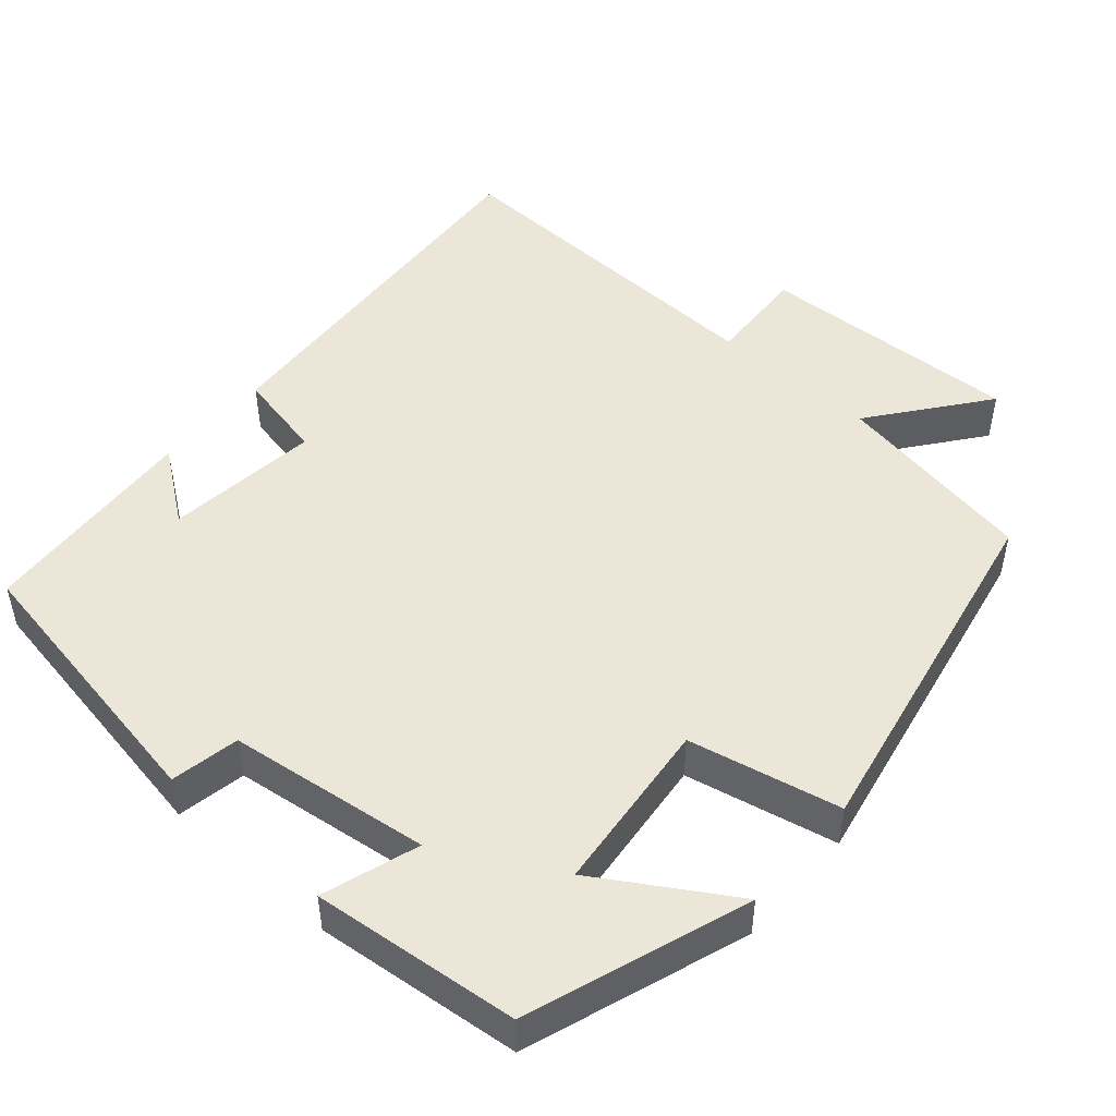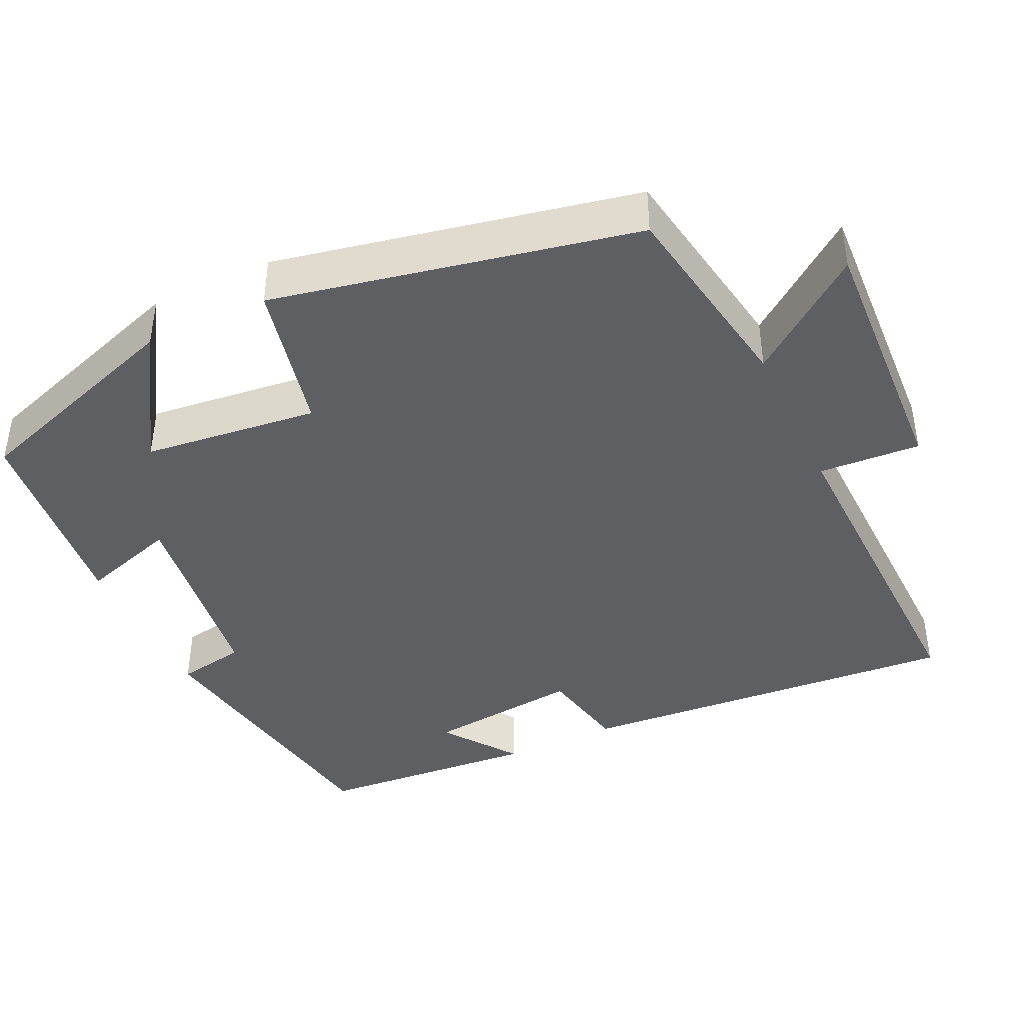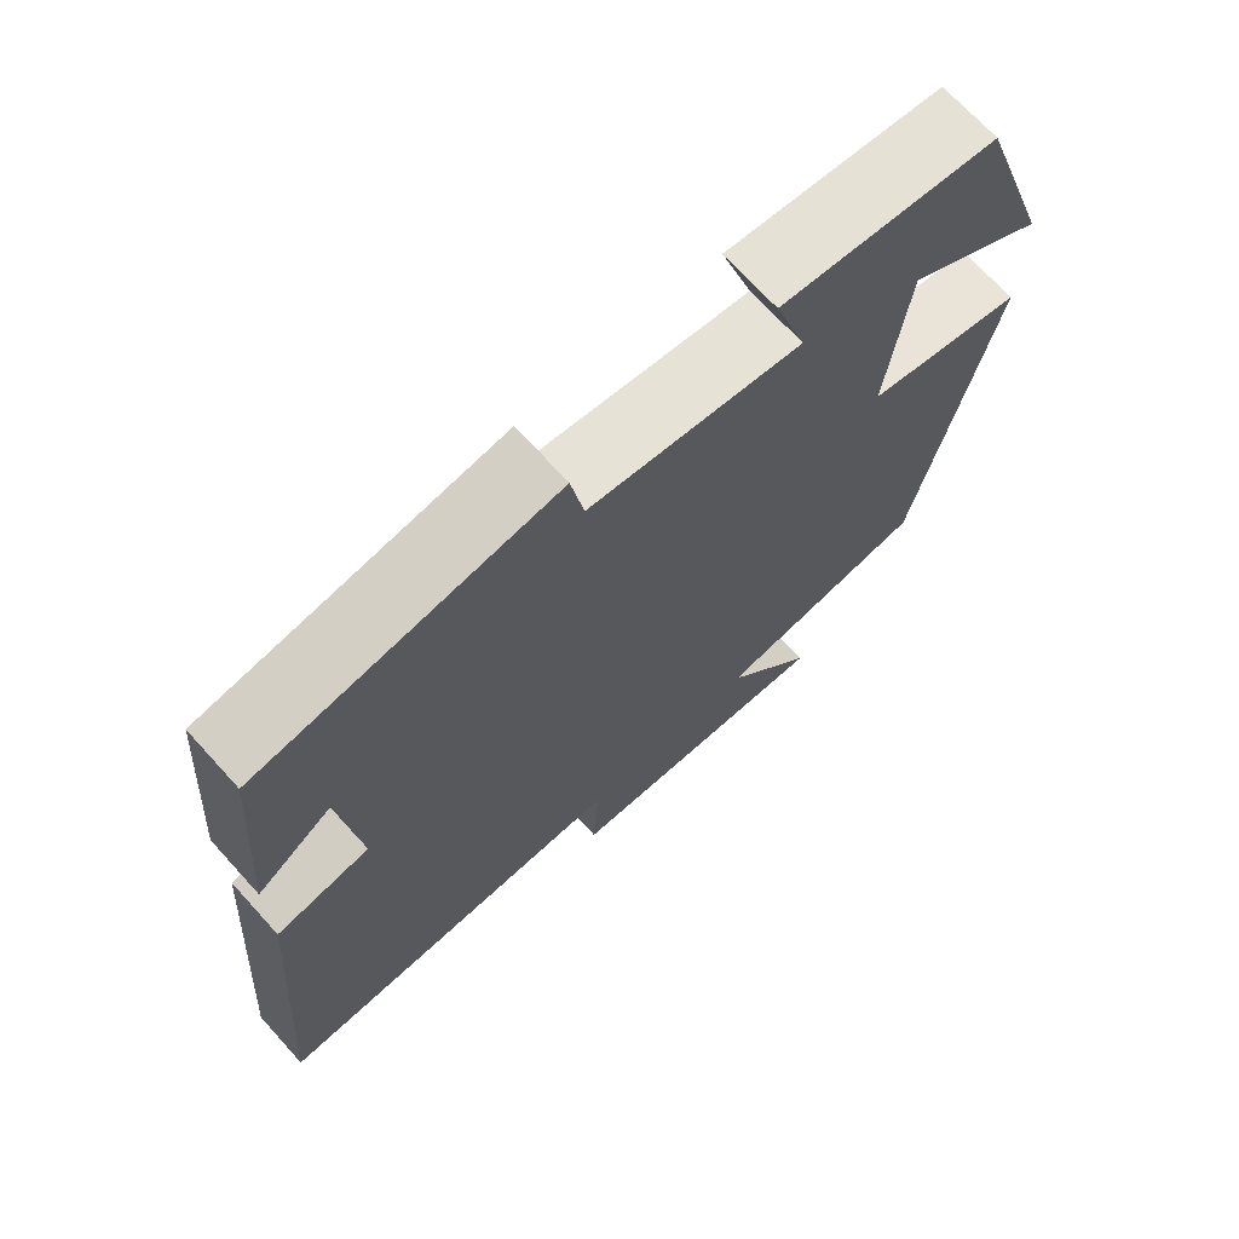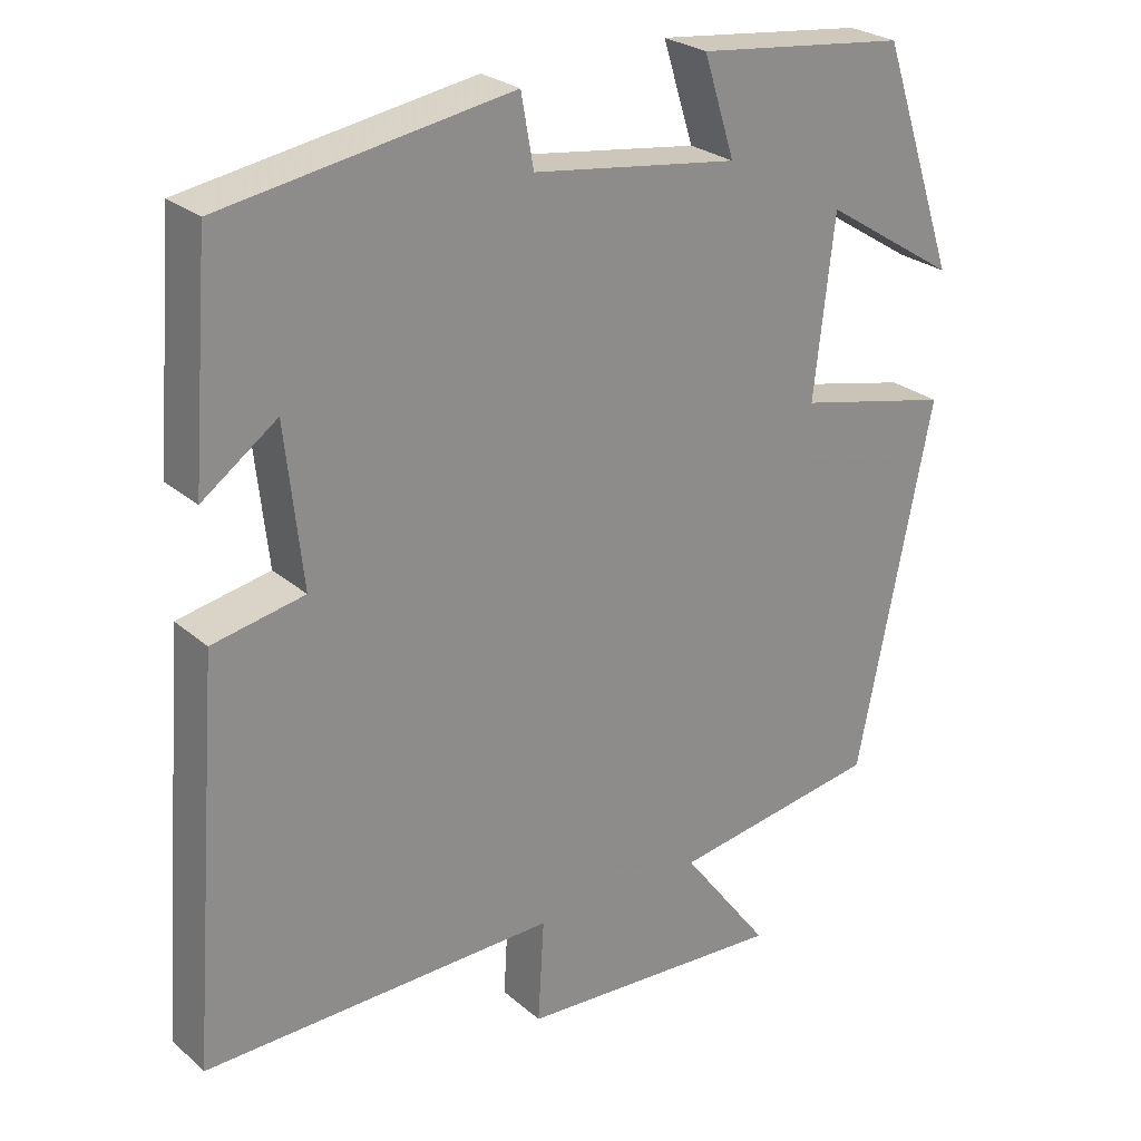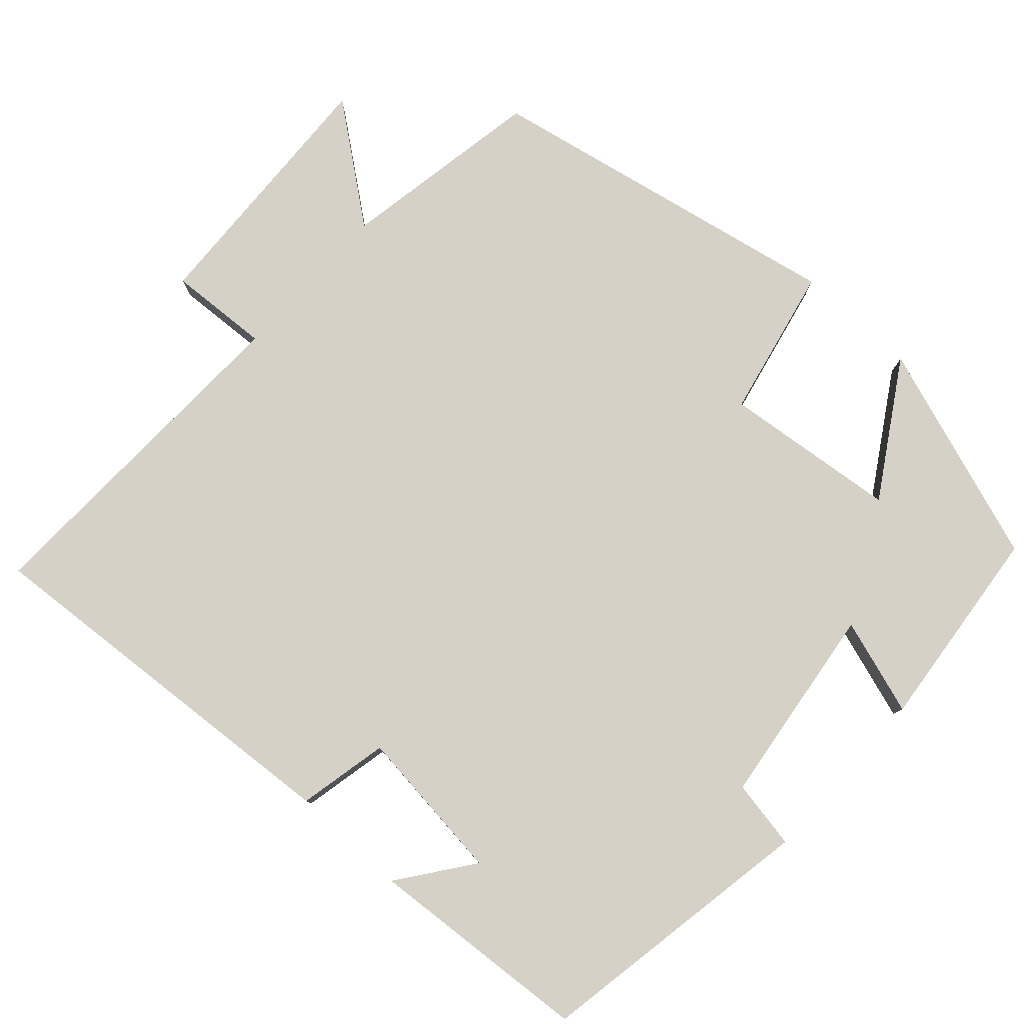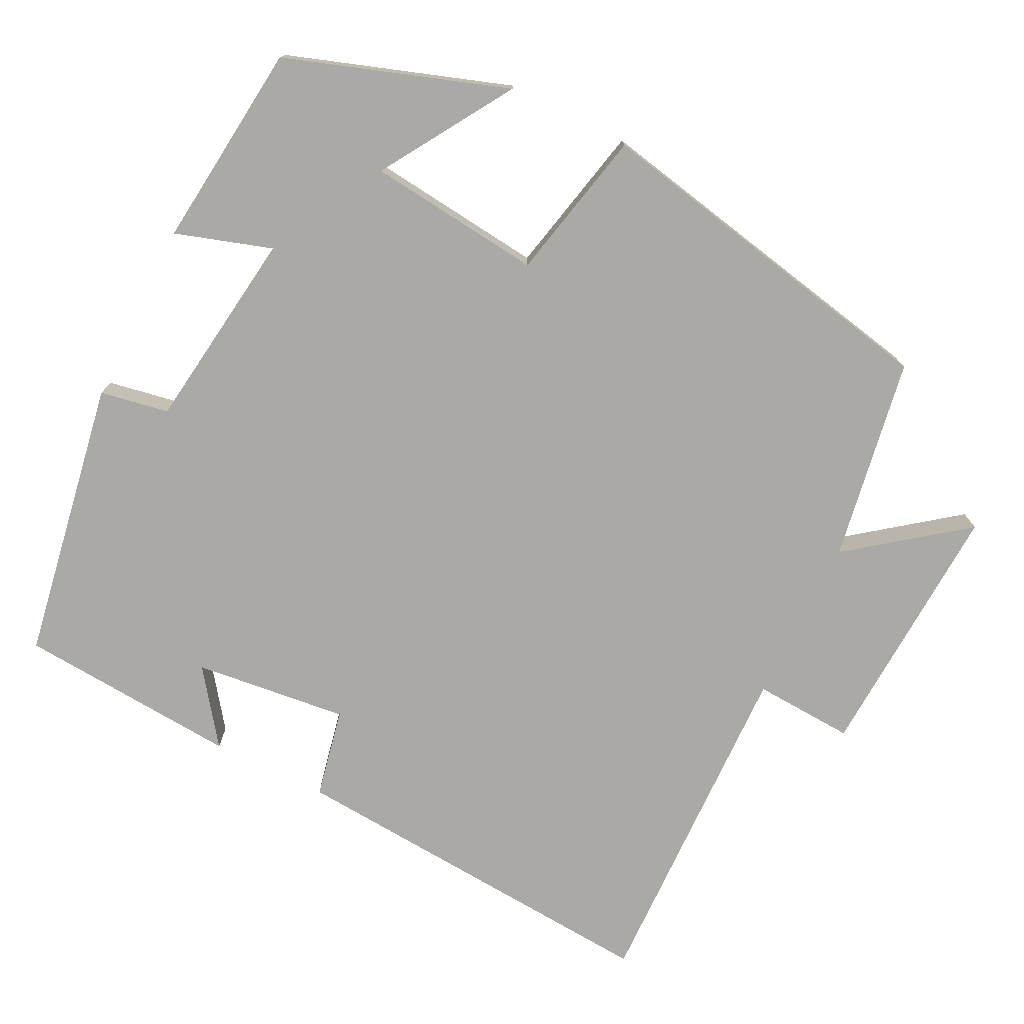
<metadata>
{"format":"obj","ext":"obj","renderer":"f3d","projection":"perspective","resolution":1024,"background":"white","views":[{"elev":48.7,"azim":41.5,"up":"+Y"},{"elev":-41.5,"azim":115.2,"up":"+Y"},{"elev":70.2,"azim":-42.3,"up":"+Z"},{"elev":25.7,"azim":-36.7,"up":"+Z"},{"elev":79.5,"azim":-47.5,"up":"+Y"},{"elev":-75.5,"azim":63.7,"up":"+Y"}]}
</metadata>
<code>
v -0.477 0.07 0.438
v -0.108 0.07 0.5
v -0.092 0.07 0.41
v 0.172 0.07 0.374
v 0.132 0.07 0.5
v 0.402 0.07 0.47
v 0.5 0.07 0.181
v 0.328 0.07 0.289
v 0.302 0.07 0.061
v 0.5 0.07 0.017
v 0.404 0.07 -0.455
v 0.137 0.07 -0.5
v 0.251 0.07 -0.65
v -0.093 0.07 -0.632
v -0.085 0.07 -0.5
v -0.539 0.07 -0.512
v -0.5 0.07 -0.008
v -0.382 0.07 0.016
v -0.404 0.07 0.218
v -0.5 0.07 0.148
v -0.477 0 0.438
v -0.108 0 0.5
v -0.092 0 0.41
v 0.172 0 0.374
v 0.132 0 0.5
v 0.402 0 0.47
v 0.5 0 0.181
v 0.328 0 0.289
v 0.302 0 0.061
v 0.5 0 0.017
v 0.404 0 -0.455
v 0.137 0 -0.5
v 0.251 0 -0.65
v -0.093 0 -0.632
v -0.085 0 -0.5
v -0.539 0 -0.512
v -0.5 0 -0.008
v -0.382 0 0.016
v -0.404 0 0.218
v -0.5 0 0.148
f 19 20 1 2
f 18 19 2 3
f 15 16 17 18
f 15 18 3 4
f 12 13 14 15
f 12 15 4
f 9 10 11 12
f 8 9 12 4
f 5 6 7 8
f 4 5 8
f 22 21 40 39
f 23 22 39 38
f 38 37 36 35
f 24 23 38 35
f 35 34 33 32
f 24 35 32
f 32 31 30 29
f 24 32 29 28
f 28 27 26 25
f 28 25 24
f 1 21 22 2
f 2 22 23 3
f 3 23 24 4
f 4 24 25 5
f 5 25 26 6
f 6 26 27 7
f 7 27 28 8
f 8 28 29 9
f 9 29 30 10
f 10 30 31 11
f 11 31 32 12
f 12 32 33 13
f 13 33 34 14
f 14 34 35 15
f 15 35 36 16
f 16 36 37 17
f 17 37 38 18
f 18 38 39 19
f 19 39 40 20
f 20 40 21 1

</code>
